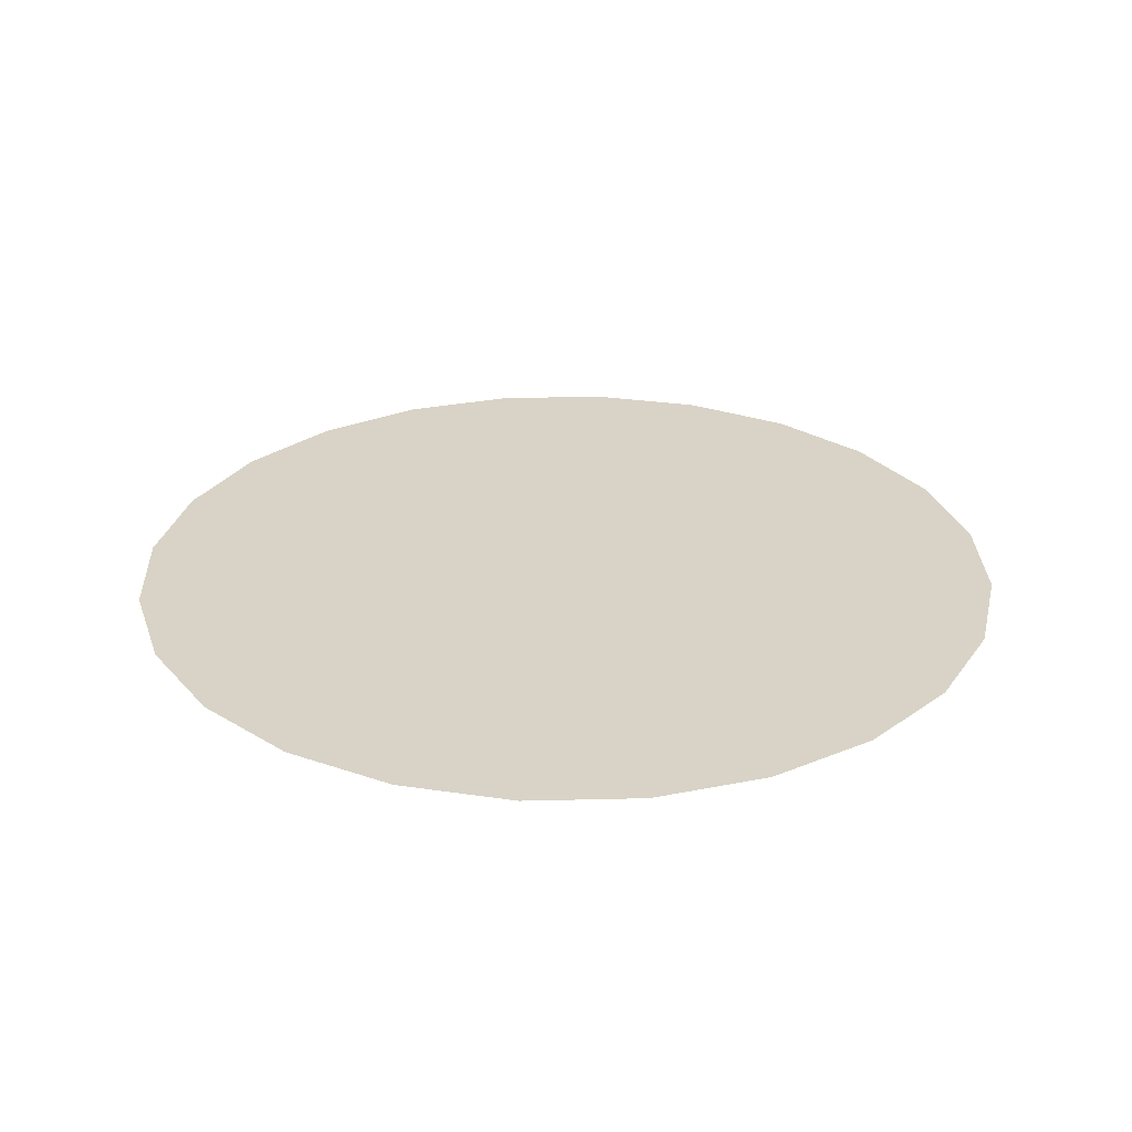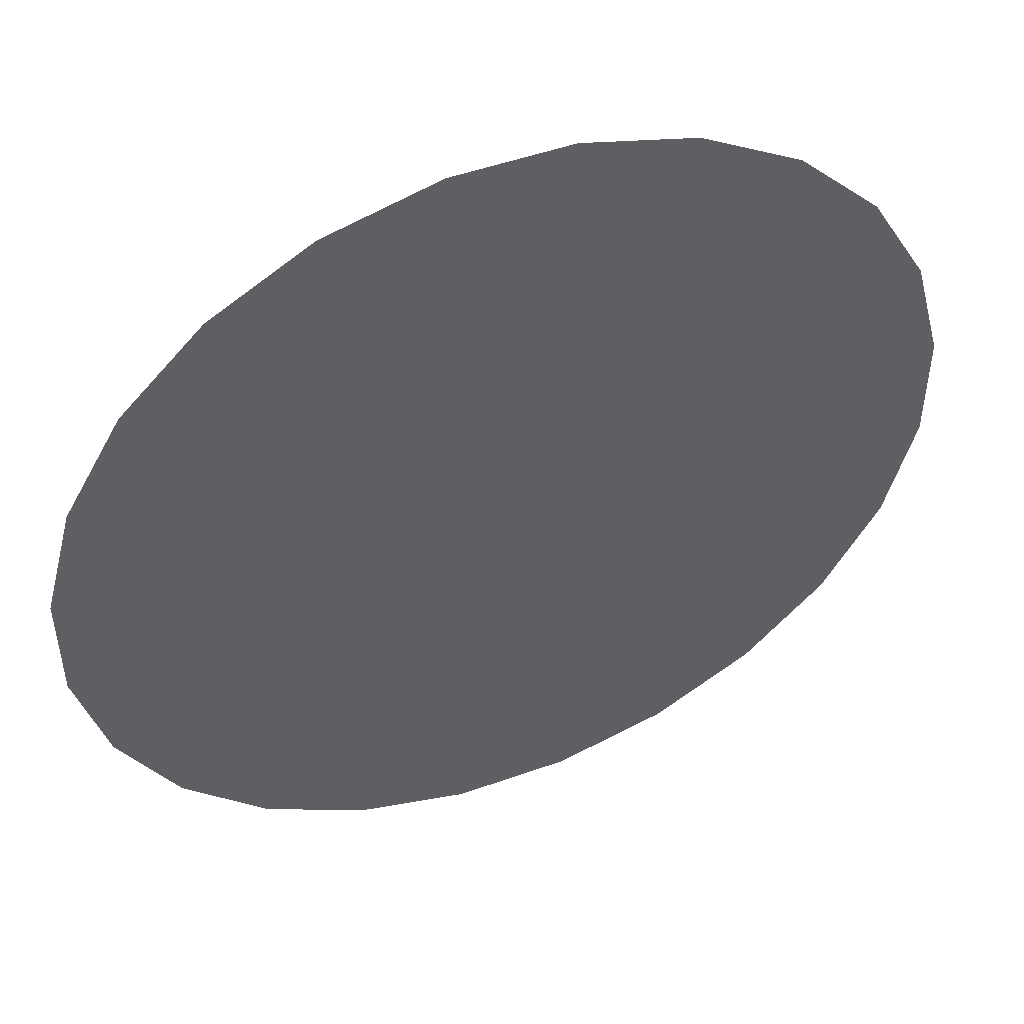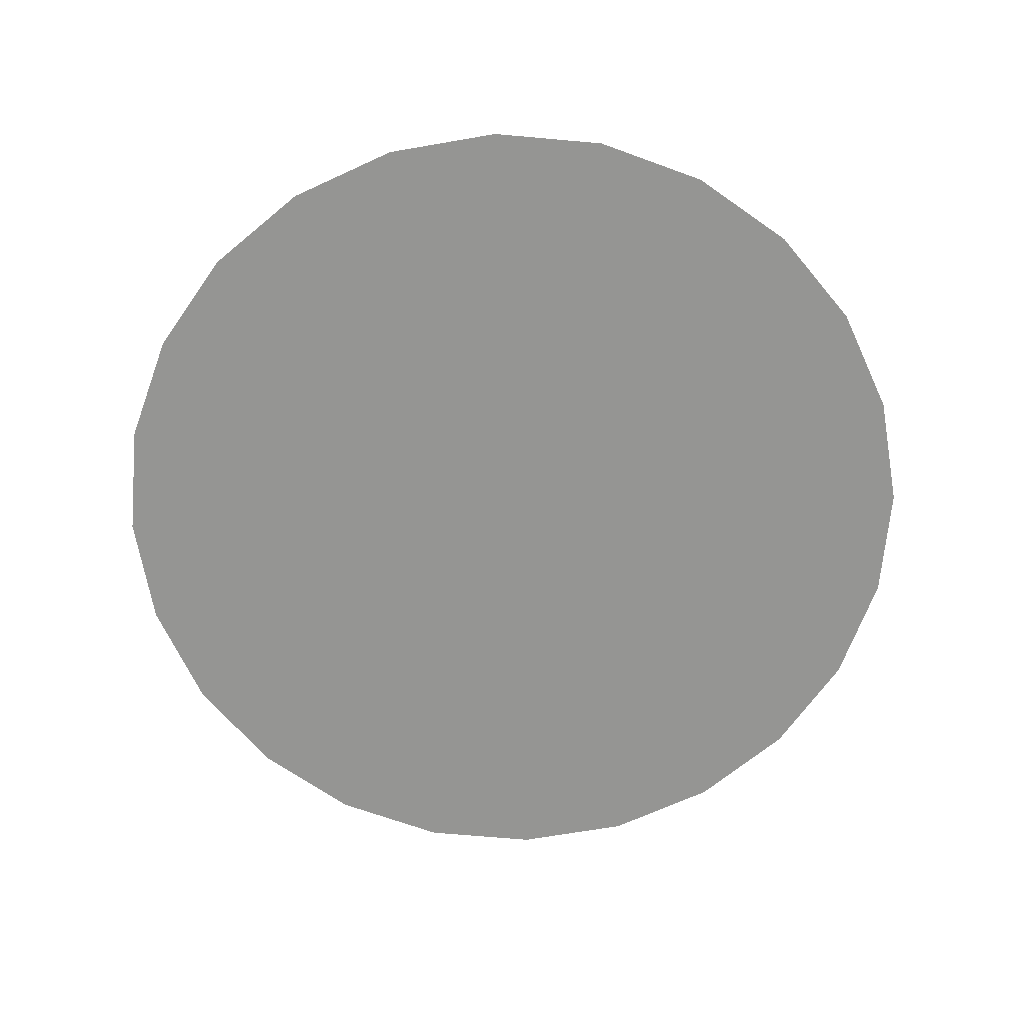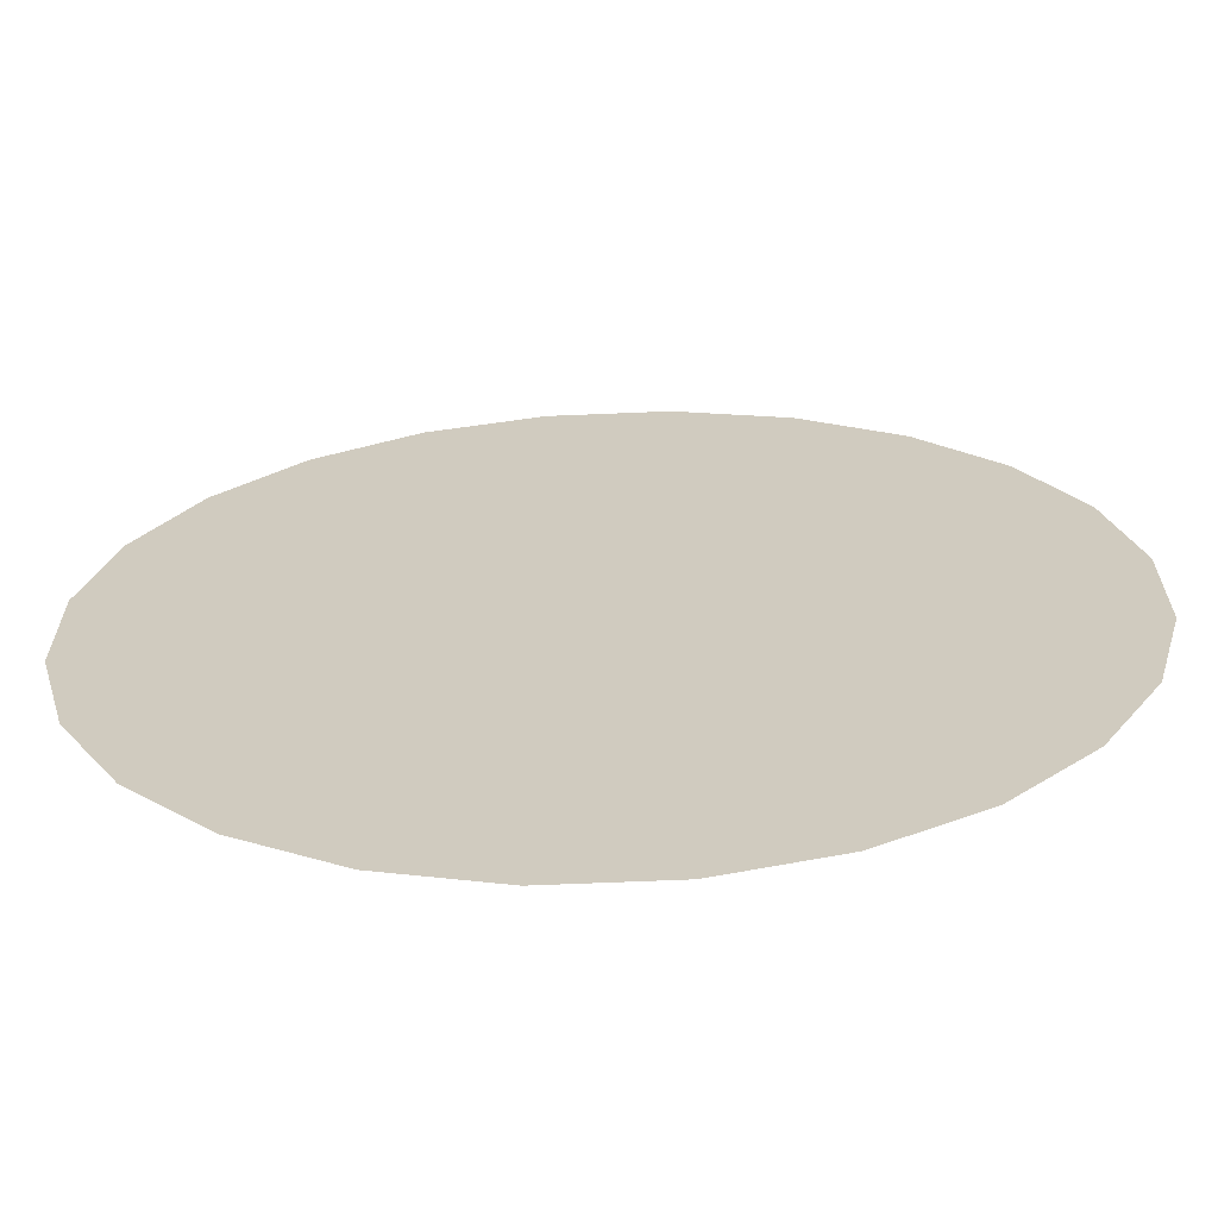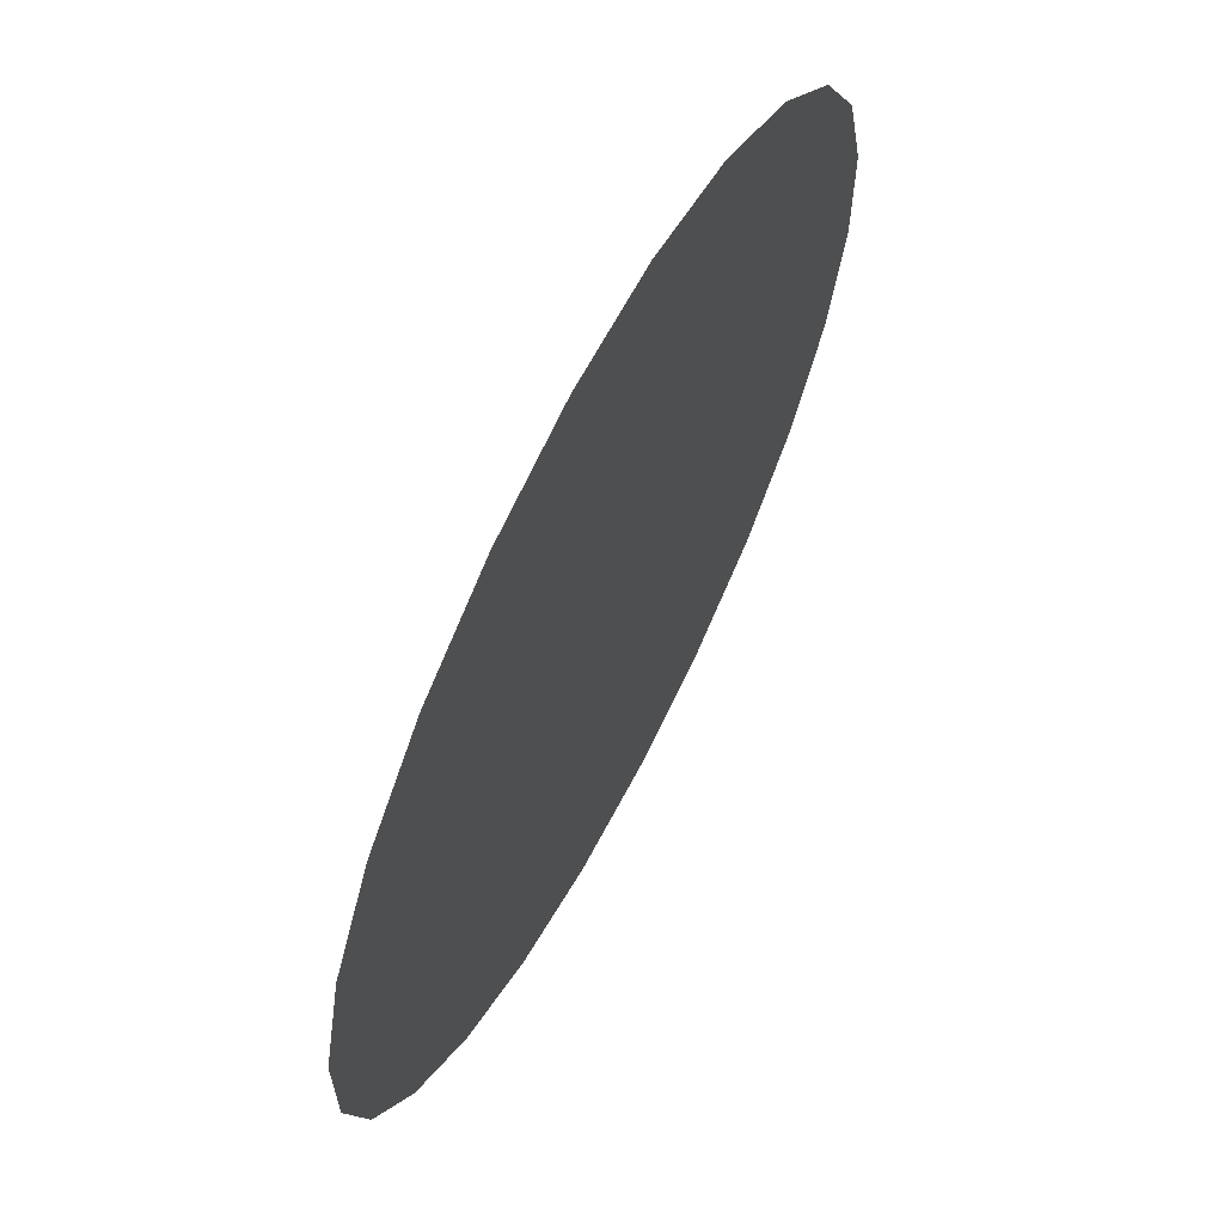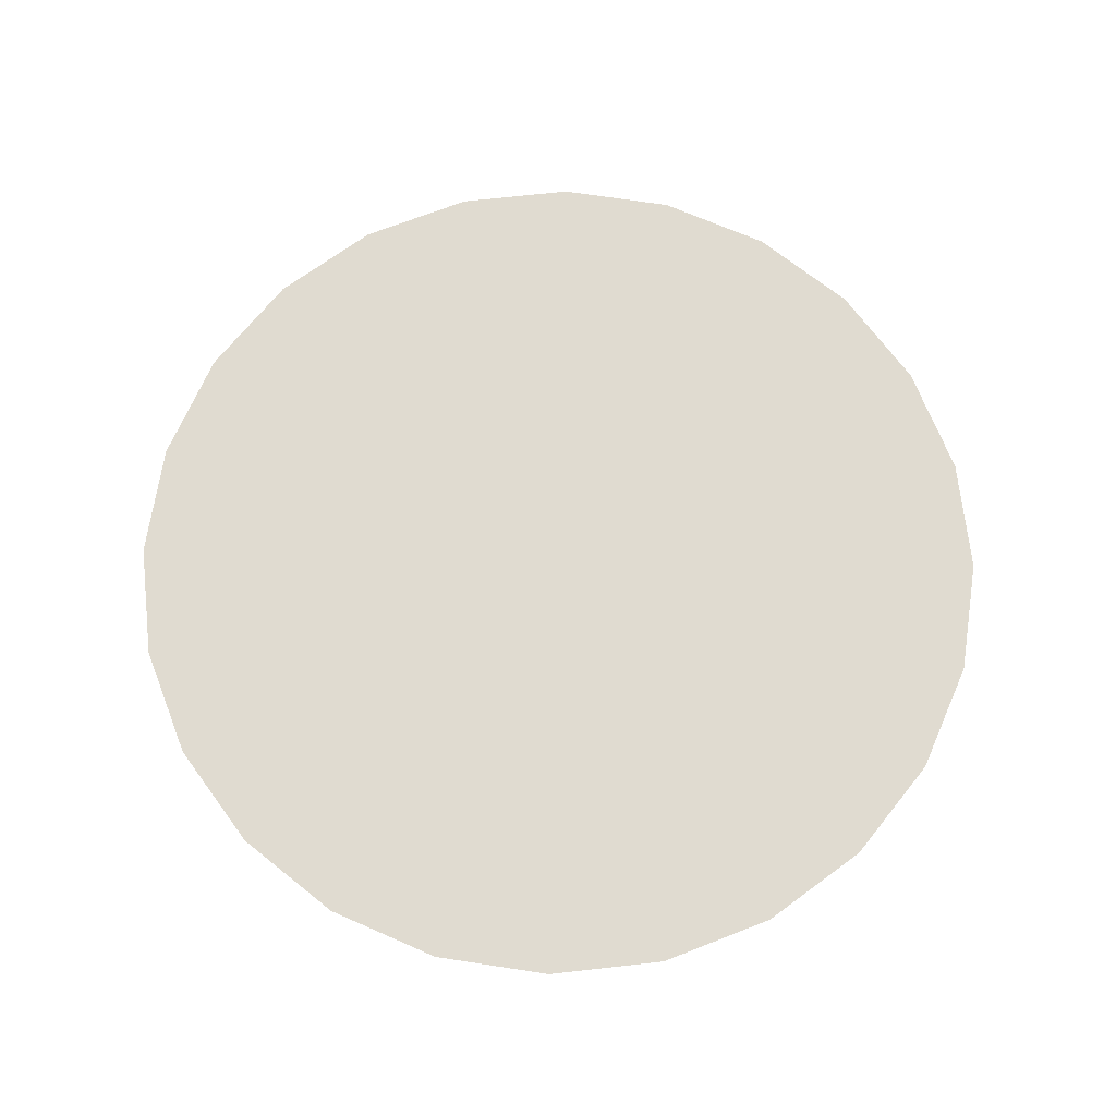
<metadata>
{"format":"obj","ext":"obj","renderer":"f3d","projection":"perspective","resolution":1024,"background":"white","views":[{"elev":28.0,"azim":147.9,"up":"+Y"},{"elev":49.5,"azim":-21.6,"up":"+Z"},{"elev":-67.3,"azim":159.9,"up":"+Y"},{"elev":-65.7,"azim":-177.6,"up":"+Z"},{"elev":64.6,"azim":117.6,"up":"+Z"},{"elev":69.9,"azim":158.7,"up":"+Y"}]}
</metadata>
<code>
o 3dw.47c68395a5775e10d9deb3f829cc2475/Model/Component_18_1/Component_18/mesh1/mesh1-geometry/material_5/component_14#mesh1-geometry
v 0.2533 0.7261 -0.2781
v 0.24 0.7261 -0.2798
v 0.2468 0.7261 -0.2798
v 0.2335 0.7261 -0.2781
v 0.2533 0.7261 -0.2781
v 0.2591 0.7261 -0.2747
v 0.2277 0.7261 -0.2747
v 0.2591 0.7261 -0.2747
v 0.2639 0.7261 -0.27
v 0.2229 0.7261 -0.2699
v 0.2639 0.7261 -0.27
v 0.2673 0.7261 -0.2641
v 0.2195 0.7261 -0.2641
v 0.2673 0.7261 -0.2641
v 0.269 0.7261 -0.2576
v 0.2178 0.7261 -0.2576
v 0.269 0.7261 -0.2576
v 0.269 0.7261 -0.2509
v 0.2178 0.7261 -0.2508
v 0.269 0.7261 -0.2509
v 0.2673 0.7261 -0.2444
v 0.2195 0.7261 -0.2443
v 0.2673 0.7261 -0.2444
v 0.2639 0.7261 -0.2385
v 0.2229 0.7261 -0.2385
v 0.2639 0.7261 -0.2385
v 0.2591 0.7261 -0.2337
v 0.2277 0.7261 -0.2337
v 0.2591 0.7261 -0.2337
v 0.2533 0.7261 -0.2304
v 0.2335 0.7261 -0.2303
v 0.2533 0.7261 -0.2304
v 0.2468 0.7261 -0.2286
v 0.24 0.7261 -0.2798
v 0.2533 0.7261 -0.2781
v 0.2335 0.7261 -0.2781
v 0.2335 0.7261 -0.2781
v 0.2591 0.7261 -0.2747
v 0.2277 0.7261 -0.2747
v 0.2277 0.7261 -0.2747
v 0.2639 0.7261 -0.27
v 0.2229 0.7261 -0.2699
v 0.2229 0.7261 -0.2699
v 0.2673 0.7261 -0.2641
v 0.2195 0.7261 -0.2641
v 0.2195 0.7261 -0.2641
v 0.269 0.7261 -0.2576
v 0.2178 0.7261 -0.2576
v 0.2178 0.7261 -0.2576
v 0.269 0.7261 -0.2509
v 0.2178 0.7261 -0.2508
v 0.2178 0.7261 -0.2508
v 0.2673 0.7261 -0.2444
v 0.2195 0.7261 -0.2443
v 0.2195 0.7261 -0.2443
v 0.2639 0.7261 -0.2385
v 0.2229 0.7261 -0.2385
v 0.2229 0.7261 -0.2385
v 0.2591 0.7261 -0.2337
v 0.2277 0.7261 -0.2337
v 0.2277 0.7261 -0.2337
v 0.2533 0.7261 -0.2304
v 0.2335 0.7261 -0.2303
v 0.2335 0.7261 -0.2303
v 0.2468 0.7261 -0.2286
v 0.24 0.7261 -0.2286
v 0.2468 0.7261 -0.2798
v 0.24 0.7261 -0.2798
v 0.2533 0.7261 -0.2781
v 0.2591 0.7261 -0.2747
v 0.2533 0.7261 -0.2781
v 0.2335 0.7261 -0.2781
v 0.2639 0.7261 -0.27
v 0.2591 0.7261 -0.2747
v 0.2277 0.7261 -0.2747
v 0.2673 0.7261 -0.2641
v 0.2639 0.7261 -0.27
v 0.2229 0.7261 -0.2699
v 0.269 0.7261 -0.2576
v 0.2673 0.7261 -0.2641
v 0.2195 0.7261 -0.2641
v 0.269 0.7261 -0.2509
v 0.269 0.7261 -0.2576
v 0.2178 0.7261 -0.2576
v 0.2673 0.7261 -0.2444
v 0.269 0.7261 -0.2509
v 0.2178 0.7261 -0.2508
v 0.2639 0.7261 -0.2385
v 0.2673 0.7261 -0.2444
v 0.2195 0.7261 -0.2443
v 0.2591 0.7261 -0.2337
v 0.2639 0.7261 -0.2385
v 0.2229 0.7261 -0.2385
v 0.2533 0.7261 -0.2304
v 0.2591 0.7261 -0.2337
v 0.2277 0.7261 -0.2337
v 0.2468 0.7261 -0.2286
v 0.2533 0.7261 -0.2304
v 0.2335 0.7261 -0.2303
v 0.2335 0.7261 -0.2781
v 0.2533 0.7261 -0.2781
v 0.24 0.7261 -0.2798
v 0.2277 0.7261 -0.2747
v 0.2591 0.7261 -0.2747
v 0.2335 0.7261 -0.2781
v 0.2229 0.7261 -0.2699
v 0.2639 0.7261 -0.27
v 0.2277 0.7261 -0.2747
v 0.2195 0.7261 -0.2641
v 0.2673 0.7261 -0.2641
v 0.2229 0.7261 -0.2699
v 0.2178 0.7261 -0.2576
v 0.269 0.7261 -0.2576
v 0.2195 0.7261 -0.2641
v 0.2178 0.7261 -0.2508
v 0.269 0.7261 -0.2509
v 0.2178 0.7261 -0.2576
v 0.2195 0.7261 -0.2443
v 0.2673 0.7261 -0.2444
v 0.2178 0.7261 -0.2508
v 0.2229 0.7261 -0.2385
v 0.2639 0.7261 -0.2385
v 0.2195 0.7261 -0.2443
v 0.2277 0.7261 -0.2337
v 0.2591 0.7261 -0.2337
v 0.2229 0.7261 -0.2385
v 0.2335 0.7261 -0.2303
v 0.2533 0.7261 -0.2304
v 0.2277 0.7261 -0.2337
v 0.24 0.7261 -0.2286
v 0.2468 0.7261 -0.2286
v 0.2335 0.7261 -0.2303
f 1 2 3
f 4 5 6
f 7 8 9
f 10 11 12
f 13 14 15
f 16 17 18
f 19 20 21
f 22 23 24
f 25 26 27
f 28 29 30
f 31 32 33
f 34 35 36
f 37 38 39
f 40 41 42
f 43 44 45
f 46 47 48
f 49 50 51
f 52 53 54
f 55 56 57
f 58 59 60
f 61 62 63
f 64 65 66
f 67 68 69
f 70 71 72
f 73 74 75
f 76 77 78
f 79 80 81
f 82 83 84
f 85 86 87
f 88 89 90
f 91 92 93
f 94 95 96
f 97 98 99
f 100 101 102
f 103 104 105
f 106 107 108
f 109 110 111
f 112 113 114
f 115 116 117
f 118 119 120
f 121 122 123
f 124 125 126
f 127 128 129
f 130 131 132

</code>
